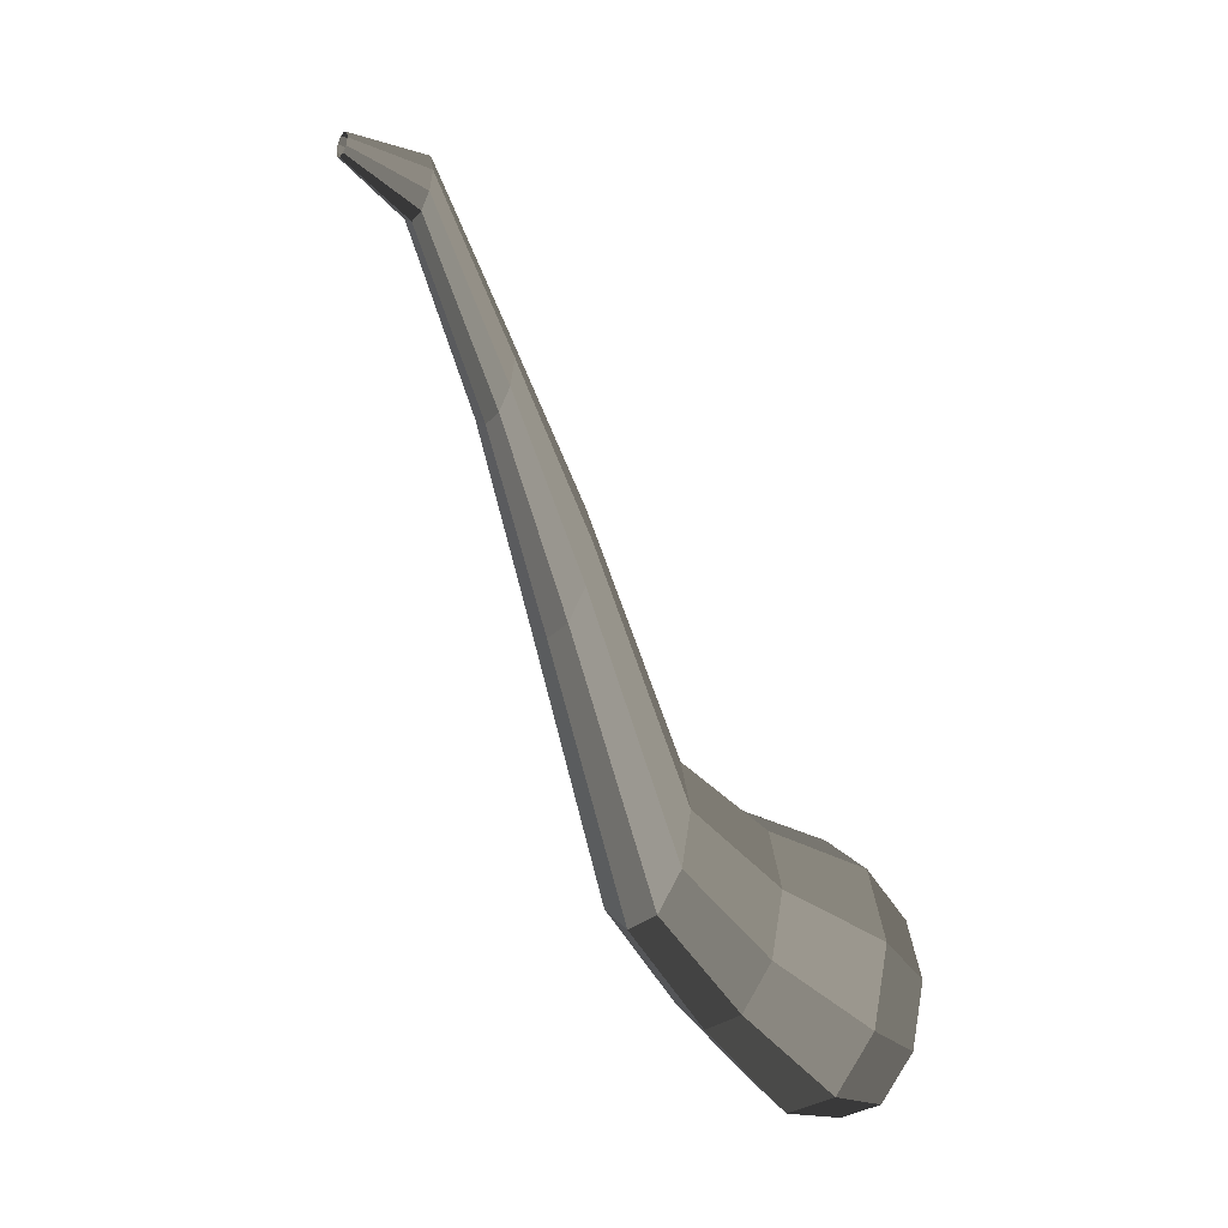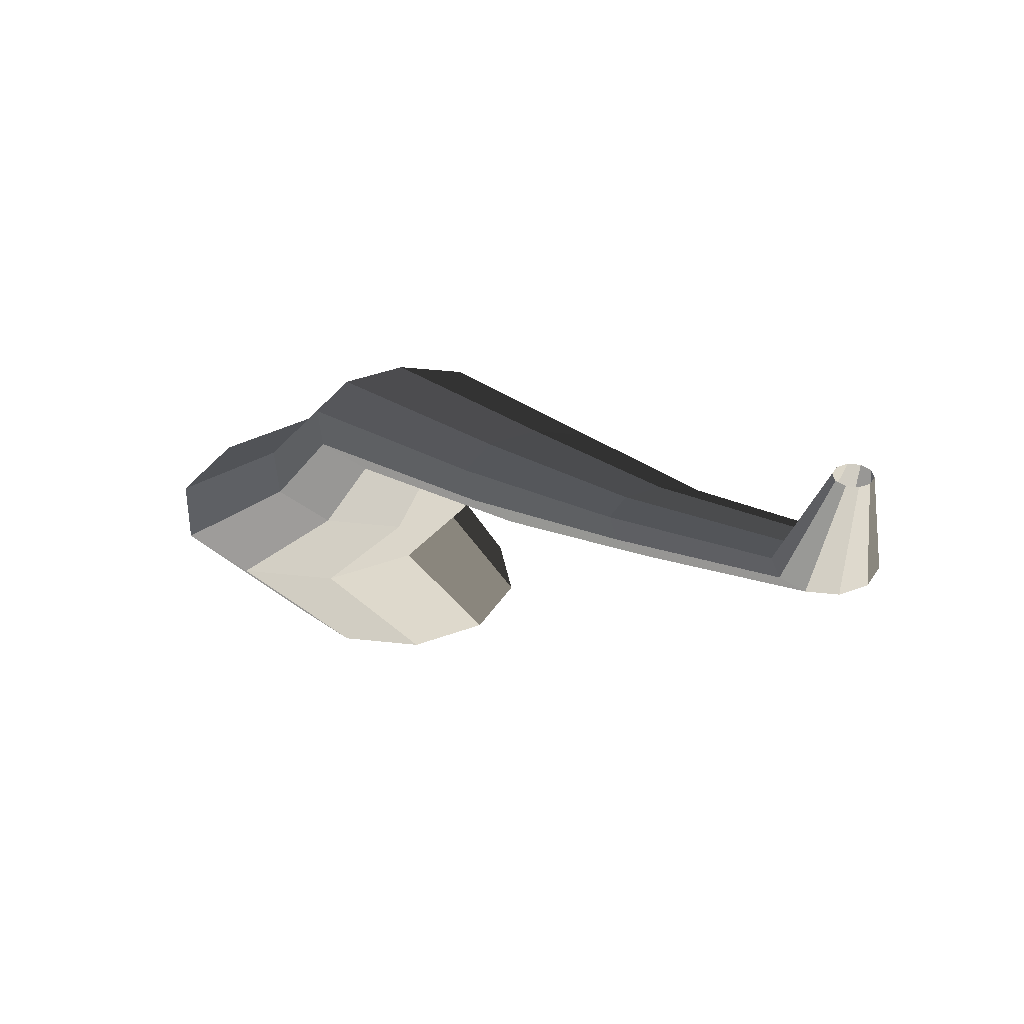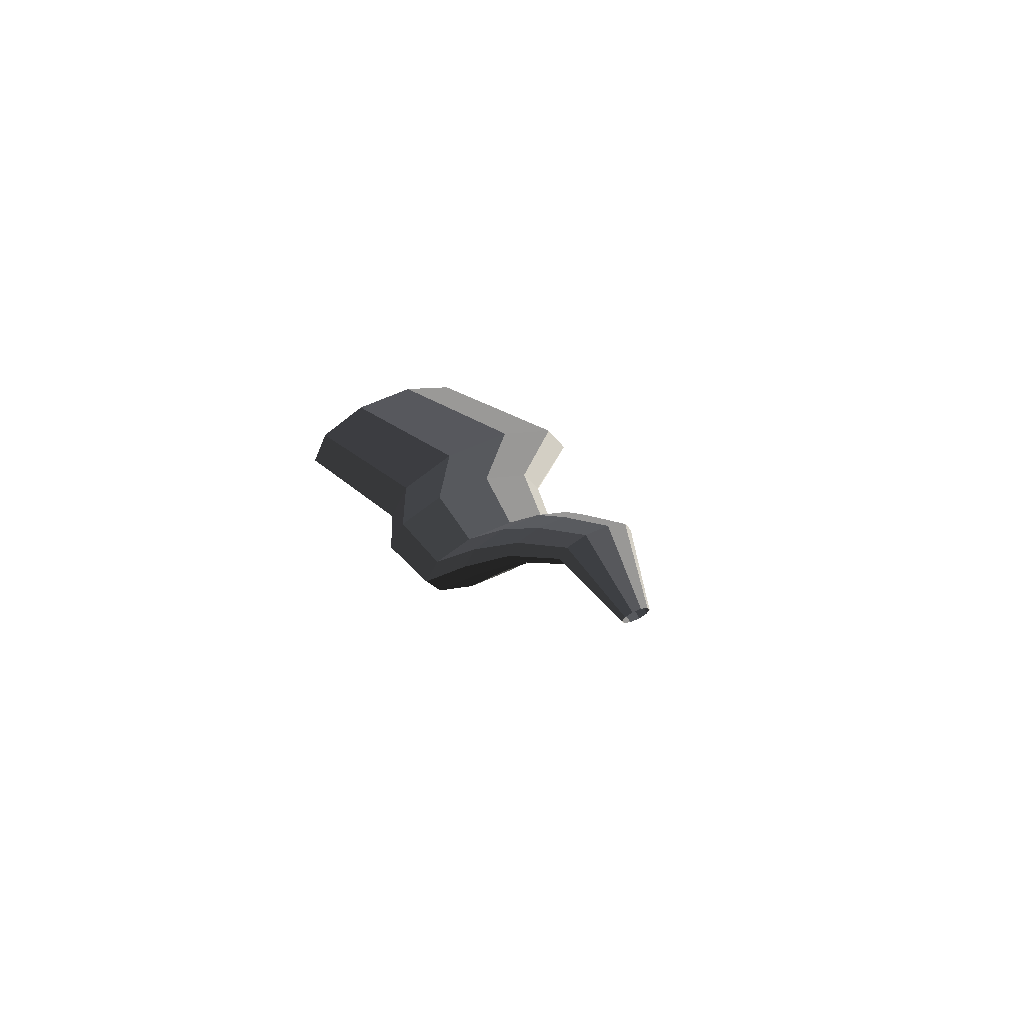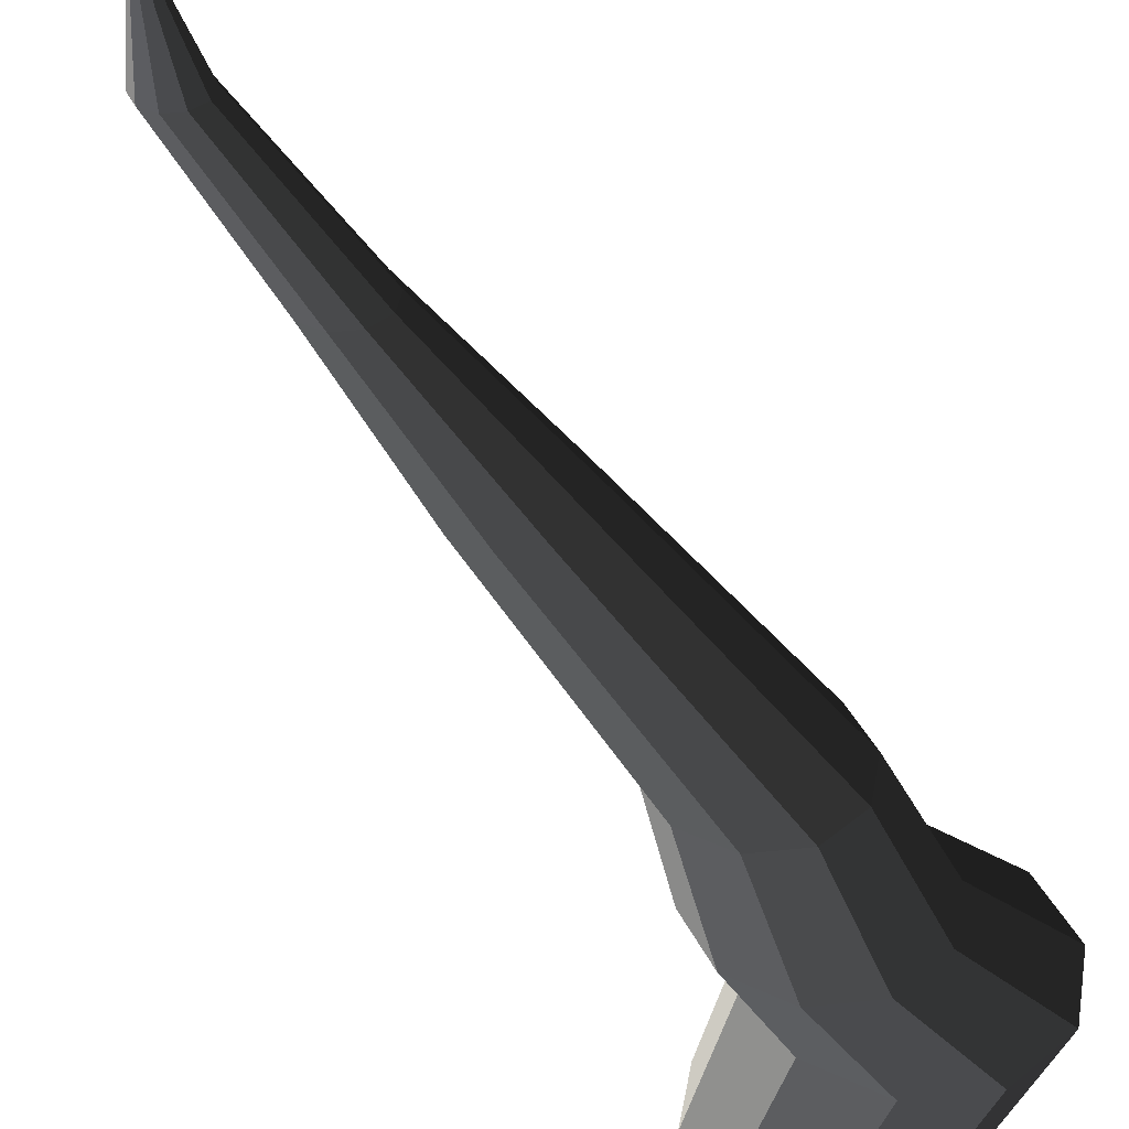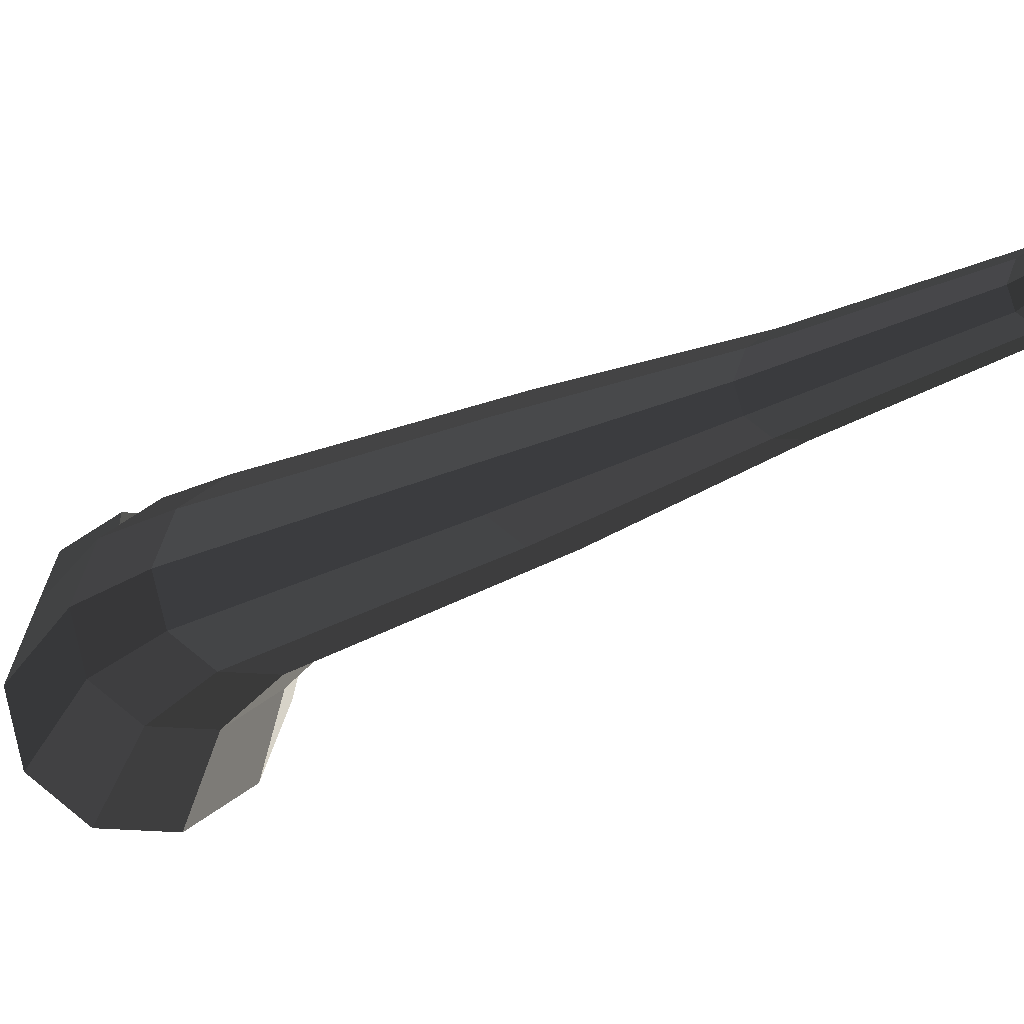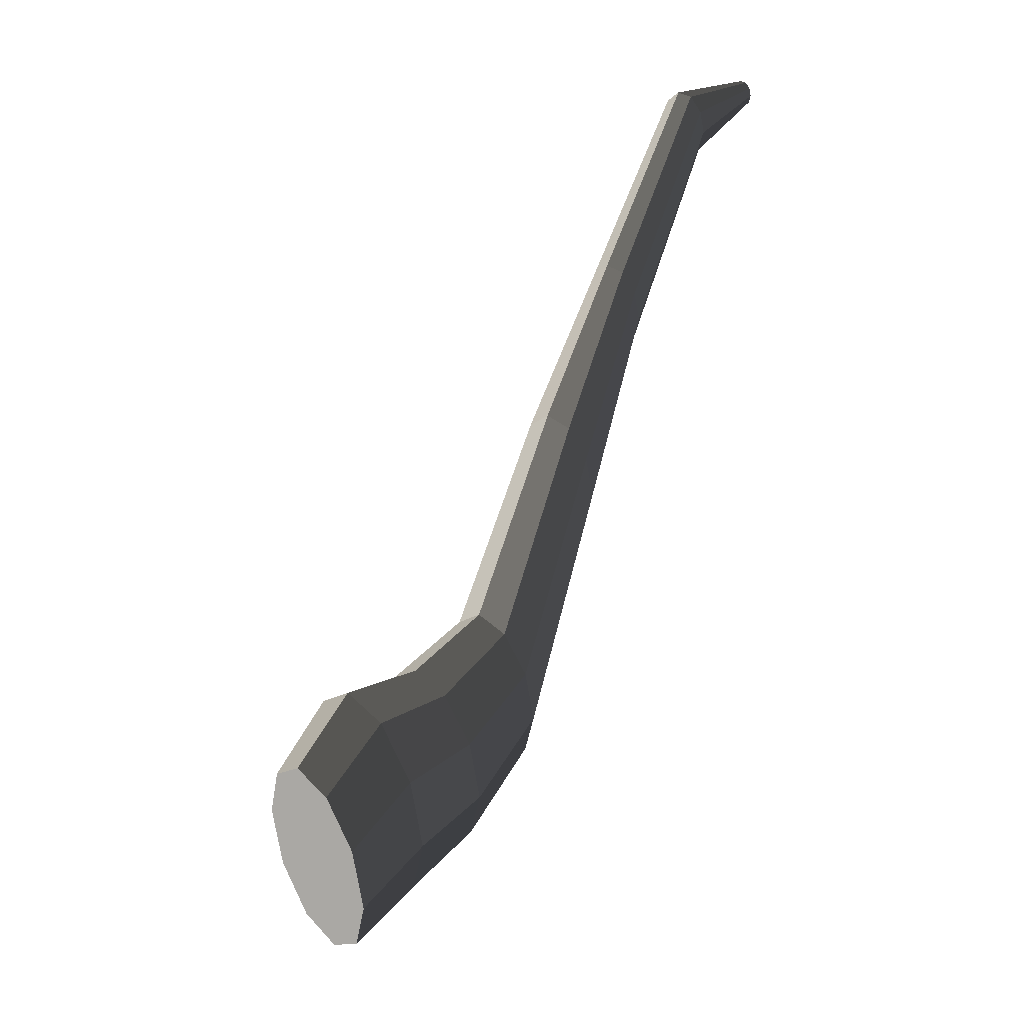
<metadata>
{"format":"obj","ext":"obj","renderer":"f3d","projection":"perspective","resolution":1024,"background":"white","views":[{"elev":-24.4,"azim":-119.8,"up":"+Z"},{"elev":35.0,"azim":-27.3,"up":"+Y"},{"elev":67.7,"azim":156.3,"up":"+Z"},{"elev":43.0,"azim":136.8,"up":"+Y"},{"elev":77.7,"azim":-105.3,"up":"+Y"},{"elev":27.4,"azim":56.2,"up":"+Z"}]}
</metadata>
<code>
v 0.1018 -0.3647 -0.5272
v 0.06128 -0.3647 -0.4026
v 0.1673 -0.3647 -0.4796
v 0.02079 -0.3647 -0.5272
v -0.04474 -0.3647 -0.4796
v -0.06977 -0.3647 -0.4026
v -0.04473 -0.3647 -0.3255
v 0.02079 -0.3647 -0.2779
v 0.1018 -0.3647 -0.2779
v 0.1673 -0.3647 -0.3255
v 0.1923 -0.3647 -0.4026
v 0.1673 -0.3647 -0.4796
v 0.08419 -0.2252 -0.4992
v 0.007769 -0.2252 -0.5548
v 0.1018 -0.3647 -0.5272
v 0.1018 -0.3647 -0.5272
v 0.007769 -0.2252 -0.5548
v -0.08669 -0.2252 -0.5548
v 0.02079 -0.3647 -0.5272
v 0.02079 -0.3647 -0.5272
v -0.08669 -0.2252 -0.5548
v -0.1631 -0.2252 -0.4992
v -0.04474 -0.3647 -0.4796
v -0.04474 -0.3647 -0.4796
v -0.1631 -0.2252 -0.4992
v -0.1923 -0.2252 -0.4094
v -0.06977 -0.3647 -0.4026
v -0.06977 -0.3647 -0.4026
v -0.1923 -0.2252 -0.4094
v -0.1631 -0.2252 -0.3196
v -0.04473 -0.3647 -0.3255
v -0.04473 -0.3647 -0.3255
v -0.1631 -0.2252 -0.3196
v -0.0867 -0.2252 -0.264
v 0.02079 -0.3647 -0.2779
v 0.02079 -0.3647 -0.2779
v -0.0867 -0.2252 -0.264
v 0.007766 -0.2252 -0.264
v 0.1018 -0.3647 -0.2779
v 0.1018 -0.3647 -0.2779
v 0.007766 -0.2252 -0.264
v 0.08419 -0.2252 -0.3196
v 0.1673 -0.3647 -0.3255
v 0.1673 -0.3647 -0.3255
v 0.08419 -0.2252 -0.3196
v 0.1134 -0.2252 -0.4094
v 0.1923 -0.3647 -0.4026
v 0.1923 -0.3647 -0.4026
v 0.1134 -0.2252 -0.4094
v 0.08419 -0.2252 -0.4992
v 0.1673 -0.3647 -0.4796
v 0.08419 -0.2252 -0.4992
v 0.1181 -0.149 -0.4141
v 0.05504 -0.149 -0.4599
v 0.007769 -0.2252 -0.5548
v 0.007769 -0.2252 -0.5548
v 0.05504 -0.149 -0.4599
v -0.02293 -0.149 -0.4599
v -0.08669 -0.2252 -0.5548
v -0.08669 -0.2252 -0.5548
v -0.02293 -0.149 -0.4599
v -0.086 -0.149 -0.4141
v -0.1631 -0.2252 -0.4992
v -0.1631 -0.2252 -0.4992
v -0.086 -0.149 -0.4141
v -0.1101 -0.149 -0.3399
v -0.1923 -0.2252 -0.4094
v -0.1923 -0.2252 -0.4094
v -0.1101 -0.149 -0.3399
v -0.086 -0.149 -0.2658
v -0.1631 -0.2252 -0.3196
v -0.1631 -0.2252 -0.3196
v -0.086 -0.149 -0.2658
v -0.02293 -0.149 -0.22
v -0.0867 -0.2252 -0.264
v -0.0867 -0.2252 -0.264
v -0.02293 -0.149 -0.22
v 0.05504 -0.149 -0.22
v 0.007766 -0.2252 -0.264
v 0.007766 -0.2252 -0.264
v 0.05504 -0.149 -0.22
v 0.1181 -0.149 -0.2658
v 0.08419 -0.2252 -0.3196
v 0.08419 -0.2252 -0.3196
v 0.1181 -0.149 -0.2658
v 0.1422 -0.149 -0.3399
v 0.1134 -0.2252 -0.4094
v 0.1134 -0.2252 -0.4094
v 0.1422 -0.149 -0.3399
v 0.1181 -0.149 -0.4141
v 0.08419 -0.2252 -0.4992
v 0.1181 -0.149 -0.4141
v 0.1017 -0.0454 -0.3218
v 0.04875 -0.04541 -0.3602
v 0.05504 -0.149 -0.4599
v 0.05504 -0.149 -0.4599
v 0.04875 -0.04541 -0.3602
v -0.01664 -0.04541 -0.3602
v -0.02293 -0.149 -0.4599
v -0.02293 -0.149 -0.4599
v -0.01664 -0.04541 -0.3602
v -0.06956 -0.0454 -0.3218
v -0.086 -0.149 -0.4141
v -0.086 -0.149 -0.4141
v -0.06956 -0.0454 -0.3218
v -0.08977 -0.04541 -0.2596
v -0.1101 -0.149 -0.3399
v -0.1101 -0.149 -0.3399
v -0.08977 -0.04541 -0.2596
v -0.06956 -0.0454 -0.1974
v -0.086 -0.149 -0.2658
v -0.086 -0.149 -0.2658
v -0.06956 -0.0454 -0.1974
v -0.01665 -0.04541 -0.1589
v -0.02293 -0.149 -0.22
v -0.02293 -0.149 -0.22
v -0.01665 -0.04541 -0.1589
v 0.04876 -0.04541 -0.1589
v 0.05504 -0.149 -0.22
v 0.05504 -0.149 -0.22
v 0.04876 -0.04541 -0.1589
v 0.1017 -0.04541 -0.1974
v 0.1181 -0.149 -0.2658
v 0.1181 -0.149 -0.2658
v 0.1017 -0.04541 -0.1974
v 0.1219 -0.04541 -0.2596
v 0.1422 -0.149 -0.3399
v 0.1422 -0.149 -0.3399
v 0.1219 -0.04541 -0.2596
v 0.1017 -0.0454 -0.3218
v 0.1181 -0.149 -0.4141
v 0.1017 -0.0454 -0.3218
v 0.08282 0.06568 0.0002516
v 0.04155 0.06568 -0.02973
v 0.04875 -0.04541 -0.3602
v 0.04875 -0.04541 -0.3602
v 0.04155 0.06568 -0.02973
v -0.009449 0.06568 -0.02973
v -0.01664 -0.04541 -0.3602
v -0.01664 -0.04541 -0.3602
v -0.009449 0.06568 -0.02973
v -0.05071 0.06568 0.0002527
v -0.06956 -0.0454 -0.3218
v -0.06956 -0.0454 -0.3218
v -0.05071 0.06568 0.0002527
v -0.06648 0.06568 0.04876
v -0.08977 -0.04541 -0.2596
v -0.08977 -0.04541 -0.2596
v -0.06648 0.06568 0.04876
v -0.05072 0.06568 0.09727
v -0.06956 -0.0454 -0.1974
v -0.06956 -0.0454 -0.1974
v -0.05072 0.06568 0.09727
v -0.009452 0.06568 0.1273
v -0.01665 -0.04541 -0.1589
v -0.01665 -0.04541 -0.1589
v -0.009452 0.06568 0.1273
v 0.04156 0.06568 0.1273
v 0.04876 -0.04541 -0.1589
v 0.04876 -0.04541 -0.1589
v 0.04156 0.06568 0.1273
v 0.08282 0.06568 0.09727
v 0.1017 -0.04541 -0.1974
v 0.1017 -0.04541 -0.1974
v 0.08282 0.06568 0.09727
v 0.09859 0.06568 0.04876
v 0.1219 -0.04541 -0.2596
v 0.1219 -0.04541 -0.2596
v 0.09859 0.06568 0.04876
v 0.08282 0.06568 0.0002516
v 0.1017 -0.0454 -0.3218
v 0.08282 0.06568 0.0002516
v 0.06137 0.156 0.2445
v 0.03337 0.156 0.2242
v 0.04155 0.06568 -0.02973
v 0.04155 0.06568 -0.02973
v 0.03337 0.156 0.2242
v -0.001257 0.156 0.2242
v -0.009449 0.06568 -0.02973
v -0.009449 0.06568 -0.02973
v -0.001257 0.156 0.2242
v -0.02927 0.156 0.2445
v -0.05071 0.06568 0.0002527
v -0.05071 0.06568 0.0002527
v -0.02927 0.156 0.2445
v -0.03997 0.156 0.2775
v -0.06648 0.06568 0.04876
v -0.06648 0.06568 0.04876
v -0.03997 0.156 0.2775
v -0.02926 0.156 0.3104
v -0.05072 0.06568 0.09727
v -0.05072 0.06568 0.09727
v -0.02926 0.156 0.3104
v -0.001258 0.156 0.3307
v -0.009452 0.06568 0.1273
v -0.009452 0.06568 0.1273
v -0.001258 0.156 0.3307
v 0.03336 0.156 0.3307
v 0.04156 0.06568 0.1273
v 0.04156 0.06568 0.1273
v 0.03336 0.156 0.3307
v 0.06137 0.156 0.3104
v 0.08282 0.06568 0.09727
v 0.08282 0.06568 0.09727
v 0.06137 0.156 0.3104
v 0.07207 0.156 0.2775
v 0.09859 0.06568 0.04876
v 0.09859 0.06568 0.04876
v 0.07207 0.156 0.2775
v 0.06137 0.156 0.2445
v 0.08282 0.06568 0.0002516
v 0.06137 0.156 0.2445
v 0.05064 0.264 0.4868
v 0.02927 0.264 0.4713
v 0.03337 0.156 0.2242
v 0.03337 0.156 0.2242
v 0.02927 0.264 0.4713
v 0.002839 0.264 0.4713
v -0.001257 0.156 0.2242
v -0.001257 0.156 0.2242
v 0.002839 0.264 0.4713
v -0.01854 0.264 0.4868
v -0.02927 0.156 0.2445
v -0.02927 0.156 0.2445
v -0.01854 0.264 0.4868
v -0.0267 0.264 0.5119
v -0.03997 0.156 0.2775
v -0.03997 0.156 0.2775
v -0.0267 0.264 0.5119
v -0.01854 0.264 0.537
v -0.02926 0.156 0.3104
v -0.02926 0.156 0.3104
v -0.01854 0.264 0.537
v 0.00284 0.264 0.5526
v -0.001258 0.156 0.3307
v -0.001258 0.156 0.3307
v 0.00284 0.264 0.5526
v 0.02927 0.264 0.5526
v 0.03336 0.156 0.3307
v 0.03336 0.156 0.3307
v 0.02927 0.264 0.5526
v 0.05065 0.264 0.537
v 0.06137 0.156 0.3104
v 0.06137 0.156 0.3104
v 0.05065 0.264 0.537
v 0.05881 0.264 0.5119
v 0.07207 0.156 0.2775
v 0.07207 0.156 0.2775
v 0.05881 0.264 0.5119
v 0.05064 0.264 0.4868
v 0.06137 0.156 0.2445
v 0.05064 0.264 0.4868
v 0.02919 0.3647 0.5298
v 0.02107 0.3647 0.5239
v 0.02927 0.264 0.4713
v 0.02927 0.264 0.4713
v 0.02107 0.3647 0.5239
v 0.01104 0.3647 0.5239
v 0.002839 0.264 0.4713
v 0.002839 0.264 0.4713
v 0.01104 0.3647 0.5239
v 0.002911 0.3647 0.5298
v -0.01854 0.264 0.4868
v -0.01854 0.264 0.4868
v 0.002911 0.3647 0.5298
v -0.0001869 0.3647 0.5394
v -0.0267 0.264 0.5119
v -0.0267 0.264 0.5119
v -0.0001869 0.3647 0.5394
v 0.002913 0.3647 0.5489
v -0.01854 0.264 0.537
v -0.01854 0.264 0.537
v 0.002913 0.3647 0.5489
v 0.01103 0.3647 0.5548
v 0.00284 0.264 0.5526
v 0.00284 0.264 0.5526
v 0.01103 0.3647 0.5548
v 0.02108 0.3647 0.5548
v 0.02927 0.264 0.5526
v 0.02927 0.264 0.5526
v 0.02108 0.3647 0.5548
v 0.02919 0.3647 0.5489
v 0.05065 0.264 0.537
v 0.05065 0.264 0.537
v 0.02919 0.3647 0.5489
v 0.0323 0.3647 0.5394
v 0.05881 0.264 0.5119
v 0.05881 0.264 0.5119
v 0.0323 0.3647 0.5394
v 0.02919 0.3647 0.5298
v 0.05064 0.264 0.4868
g pCylinder16_10_3878_228
f 1 3 2
f 4 1 2
f 5 4 2
f 6 5 2
f 7 6 2
f 8 7 2
f 9 8 2
f 10 9 2
f 11 10 2
f 3 11 2
f 12 14 13
f 12 15 14
f 16 18 17
f 16 19 18
f 20 22 21
f 20 23 22
f 24 26 25
f 24 27 26
f 28 30 29
f 28 31 30
f 32 34 33
f 32 35 34
f 36 38 37
f 36 39 38
f 40 42 41
f 40 43 42
f 44 46 45
f 44 47 46
f 48 50 49
f 48 51 50
f 52 54 53
f 52 55 54
f 56 58 57
f 56 59 58
f 60 62 61
f 60 63 62
f 64 66 65
f 64 67 66
f 68 70 69
f 68 71 70
f 72 74 73
f 72 75 74
f 76 78 77
f 76 79 78
f 80 82 81
f 80 83 82
f 84 86 85
f 84 87 86
f 88 90 89
f 88 91 90
f 92 94 93
f 92 95 94
f 96 98 97
f 96 99 98
f 100 102 101
f 100 103 102
f 104 106 105
f 104 107 106
f 108 110 109
f 108 111 110
f 112 114 113
f 112 115 114
f 116 118 117
f 116 119 118
f 120 122 121
f 120 123 122
f 124 126 125
f 124 127 126
f 128 130 129
f 128 131 130
f 132 134 133
f 132 135 134
f 136 138 137
f 136 139 138
f 140 142 141
f 140 143 142
f 144 146 145
f 144 147 146
f 148 150 149
f 148 151 150
f 152 154 153
f 152 155 154
f 156 158 157
f 156 159 158
f 160 162 161
f 160 163 162
f 164 166 165
f 164 167 166
f 168 170 169
f 168 171 170
f 172 174 173
f 172 175 174
f 176 178 177
f 176 179 178
f 180 182 181
f 180 183 182
f 184 186 185
f 184 187 186
f 188 190 189
f 188 191 190
f 192 194 193
f 192 195 194
f 196 198 197
f 196 199 198
f 200 202 201
f 200 203 202
f 204 206 205
f 204 207 206
f 208 210 209
f 208 211 210
f 212 214 213
f 212 215 214
f 216 218 217
f 216 219 218
f 220 222 221
f 220 223 222
f 224 226 225
f 224 227 226
f 228 230 229
f 228 231 230
f 232 234 233
f 232 235 234
f 236 238 237
f 236 239 238
f 240 242 241
f 240 243 242
f 244 246 245
f 244 247 246
f 248 250 249
f 248 251 250
f 252 254 253
f 252 255 254
f 256 258 257
f 256 259 258
f 260 262 261
f 260 263 262
f 264 266 265
f 264 267 266
f 268 270 269
f 268 271 270
f 272 274 273
f 272 275 274
f 276 278 277
f 276 279 278
f 280 282 281
f 280 283 282
f 284 286 285
f 284 287 286
f 288 290 289
f 288 291 290

</code>
